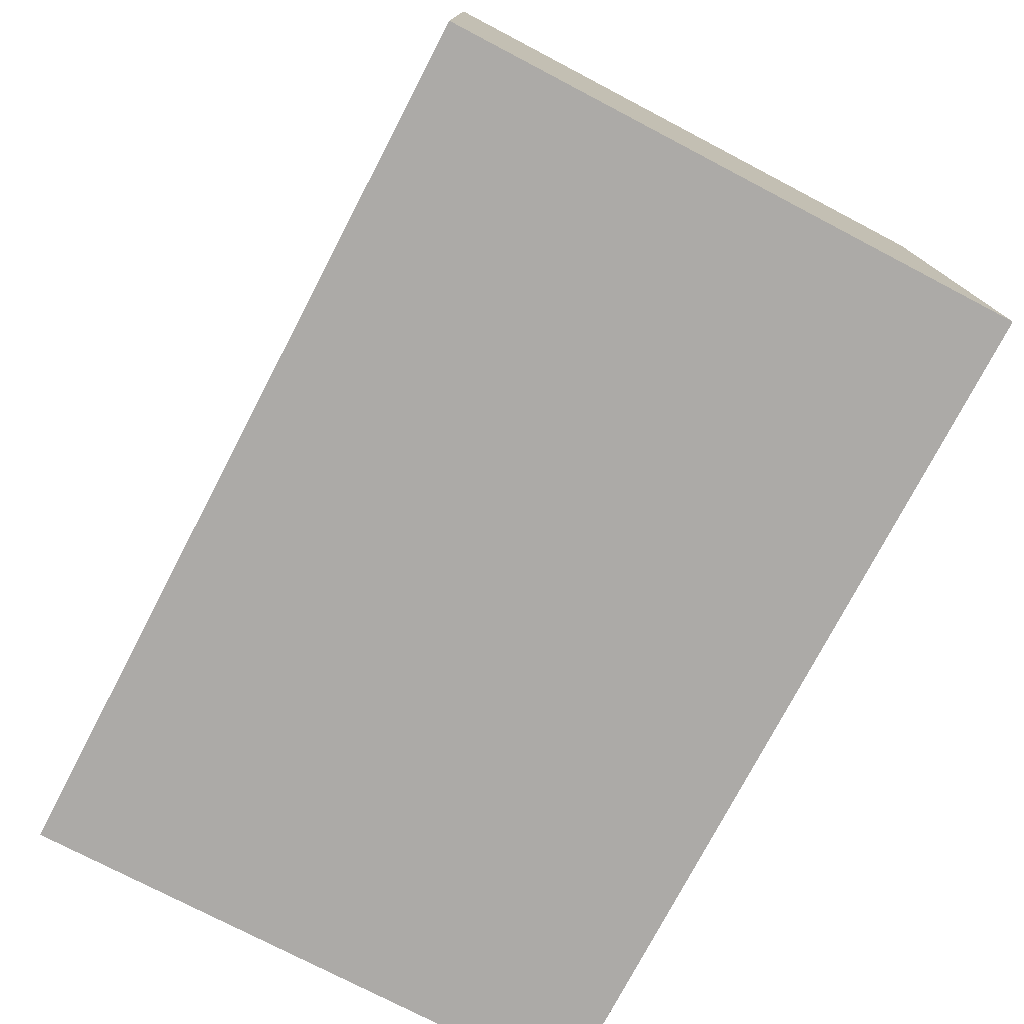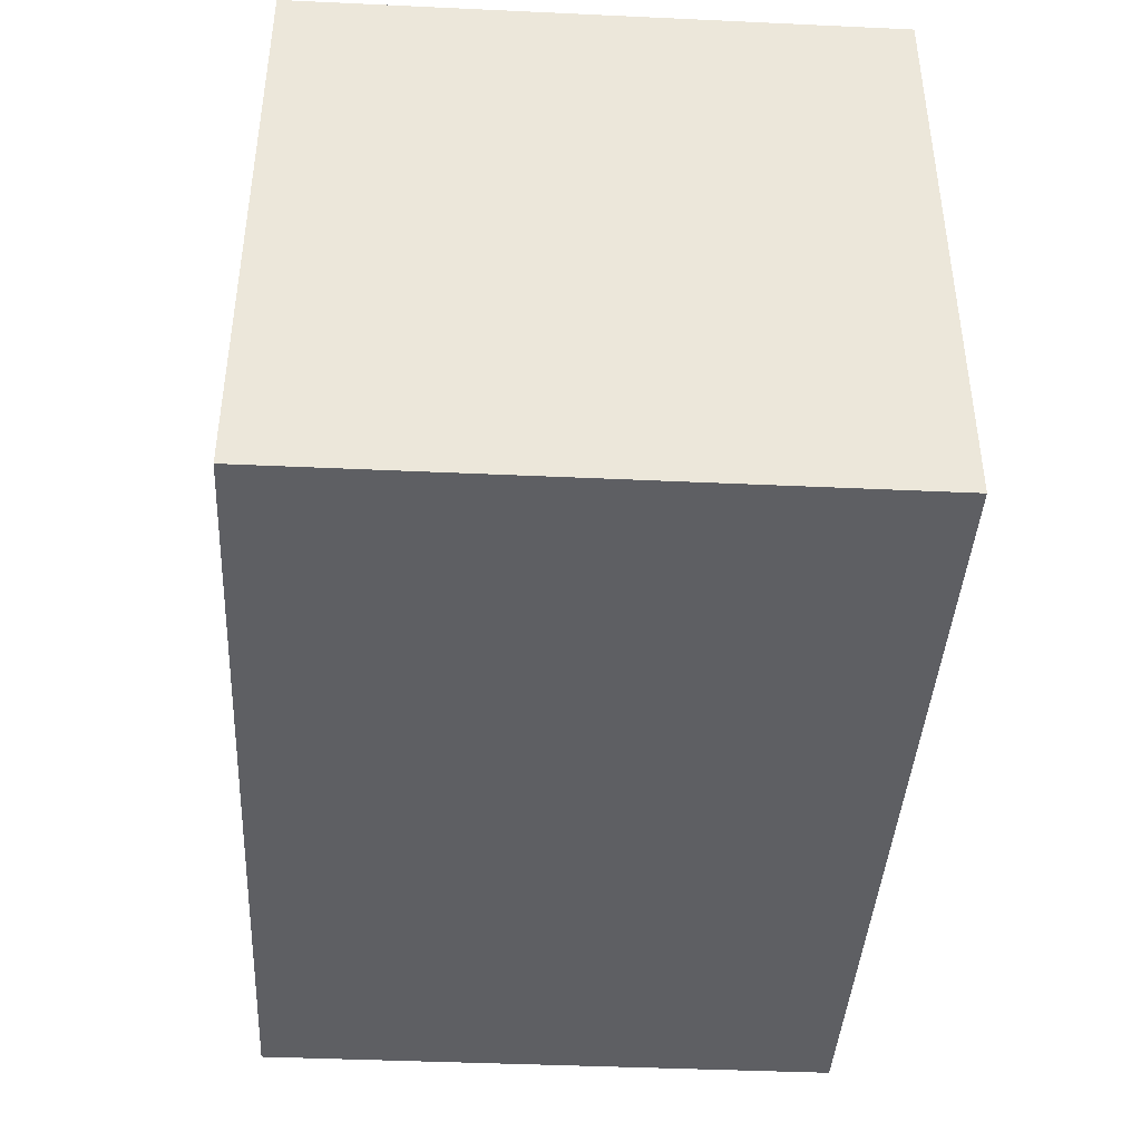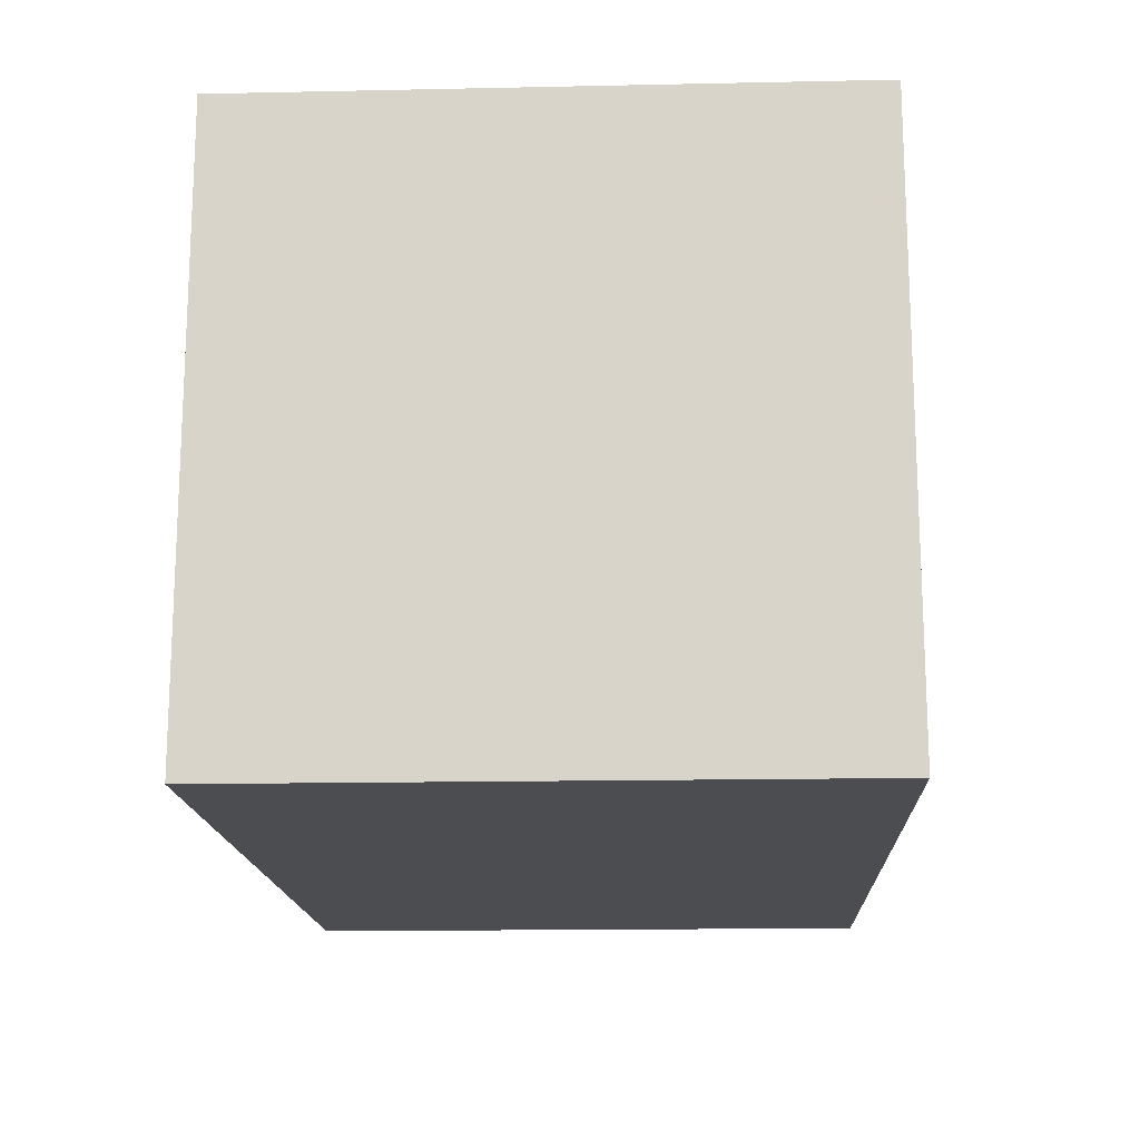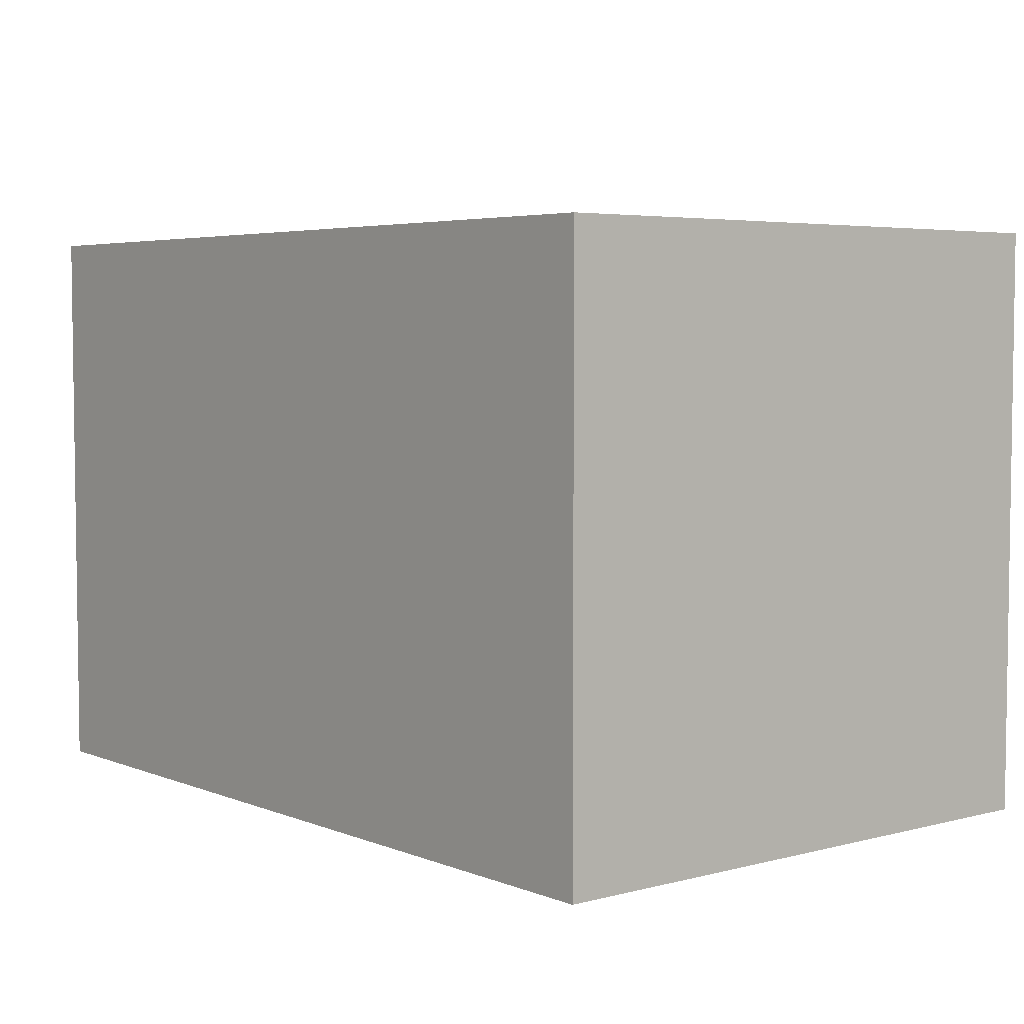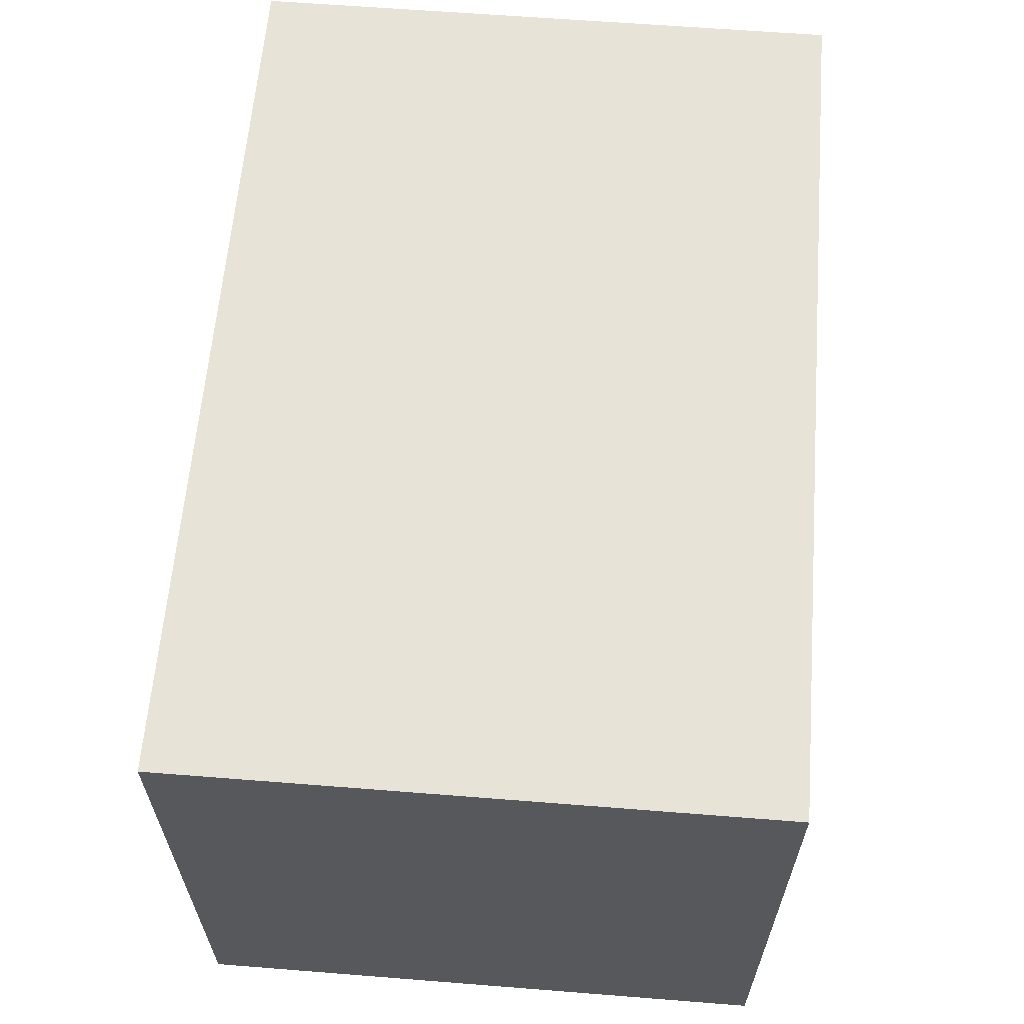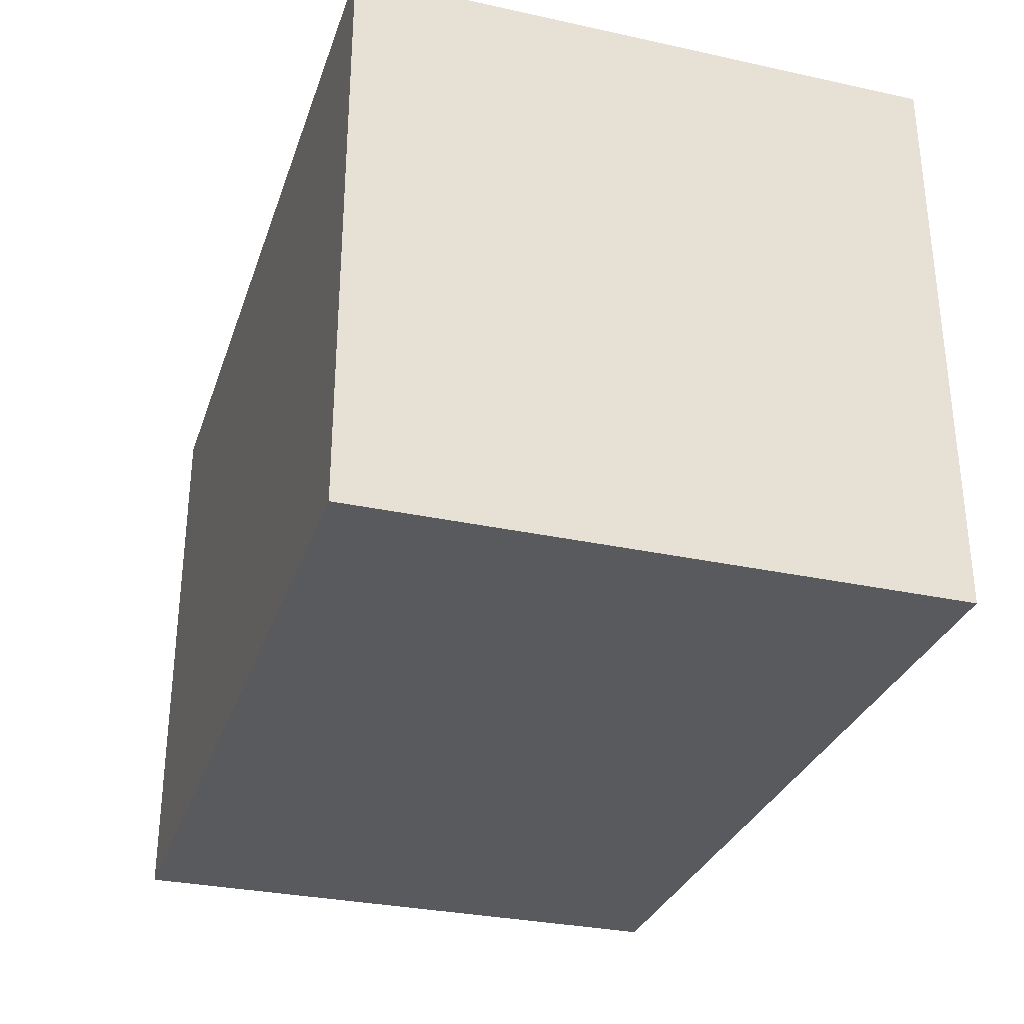
<metadata>
{"format":"obj","ext":"obj","renderer":"f3d","projection":"perspective","resolution":1024,"background":"white","views":[{"elev":-76.1,"azim":62.4,"up":"+Y"},{"elev":-41.3,"azim":-93.2,"up":"+Y"},{"elev":-15.9,"azim":92.5,"up":"+Z"},{"elev":4.7,"azim":-129.3,"up":"+Z"},{"elev":61.8,"azim":-85.4,"up":"+Y"},{"elev":-30.9,"azim":-107.3,"up":"+Z"}]}
</metadata>
<code>
g the_rectangle
v -0.75  0   0.5
v -0.75 -1   0.5
v  0.75 -1   0.5
v  0.75  0   0.5
v -0.75  0  -0.5
v -0.75 -1  -0.5
v  0.75 -1  -0.5
v  0.75  0  -0.5
f 1 2 3
f 1 3 4
f 4 3 7
f 4 7 8
f 5 6 2
f 5 2 1
f 8 6 5
f 8 7 6
f 5 1 4
f 5 4 8
f 2 7 3
f 2 6 7

</code>
